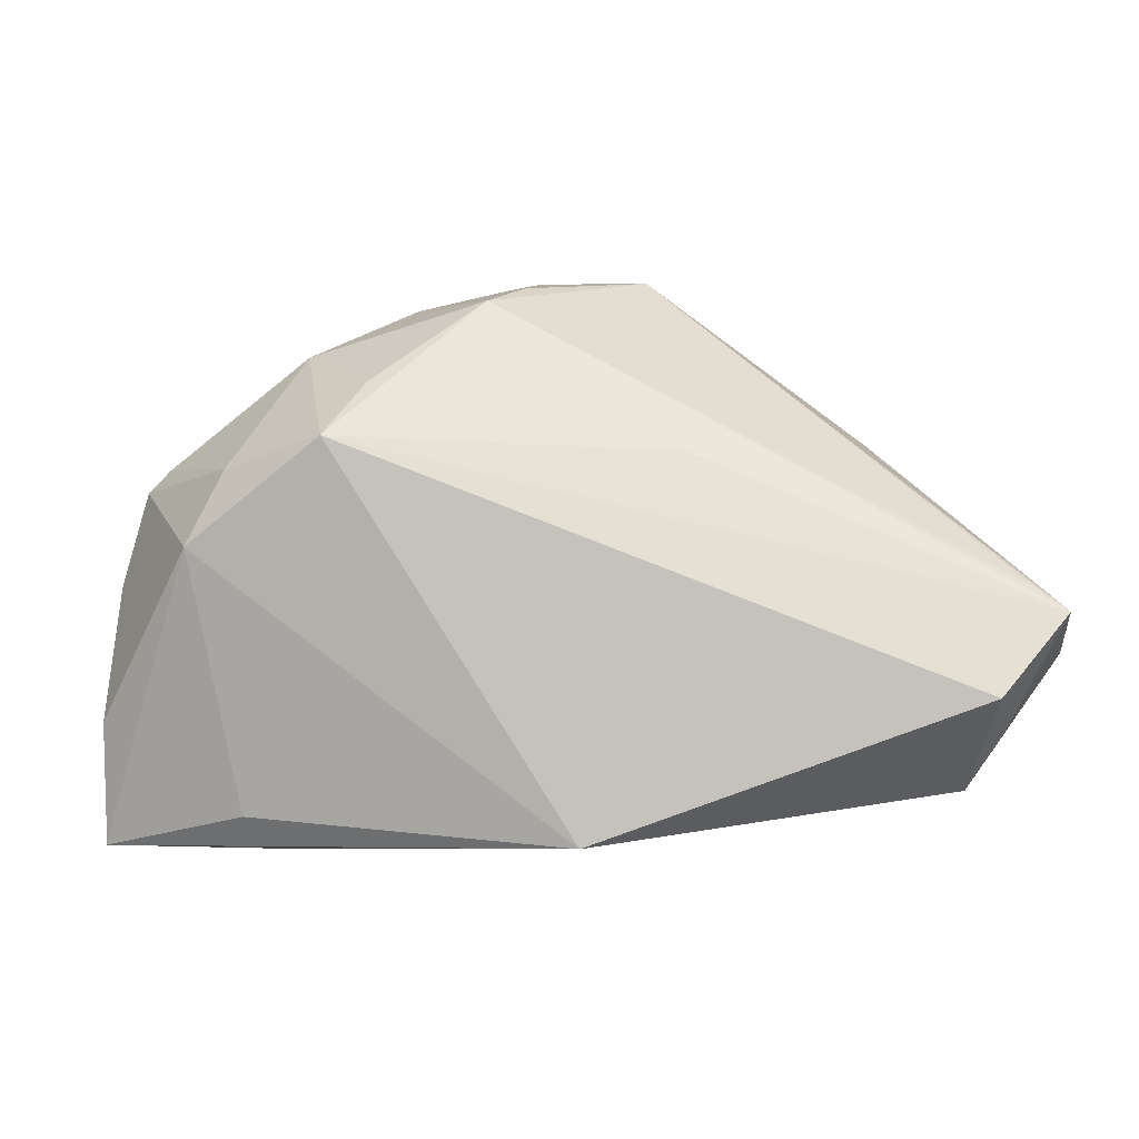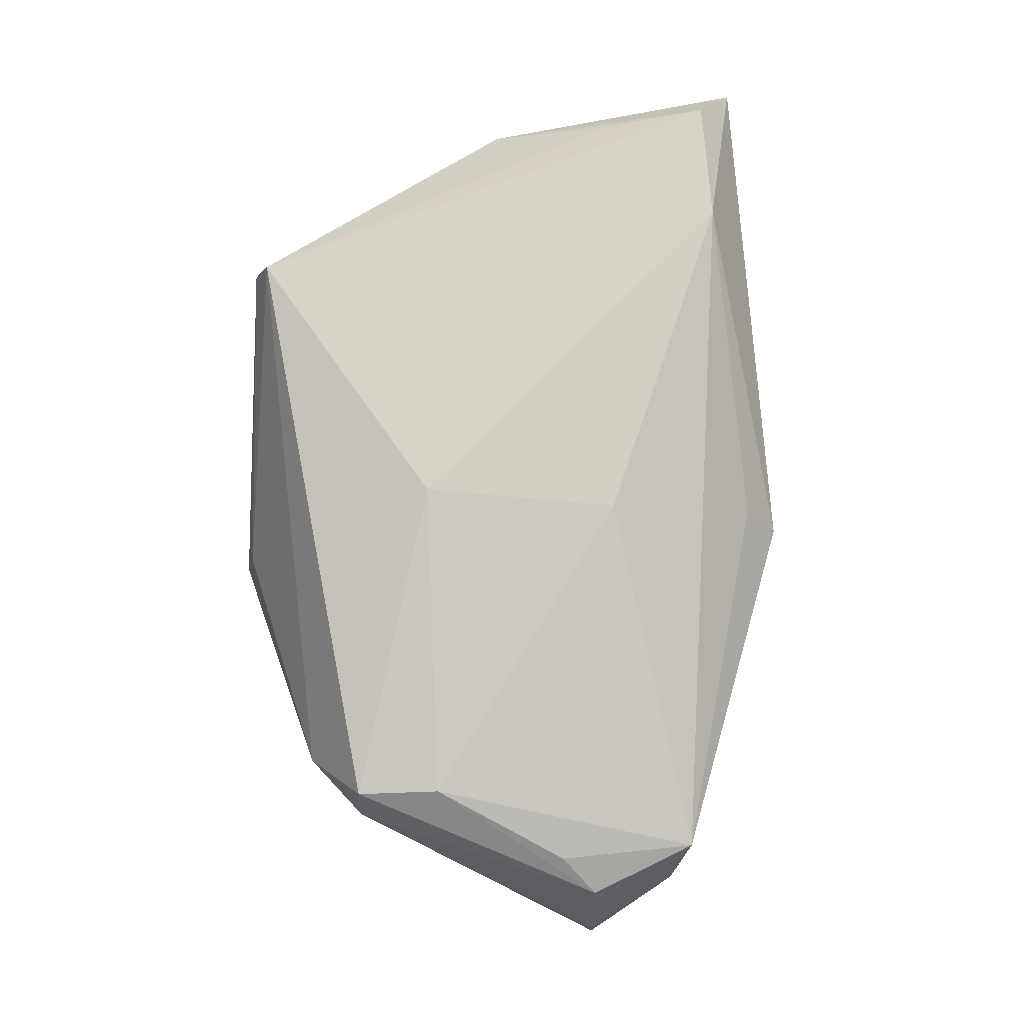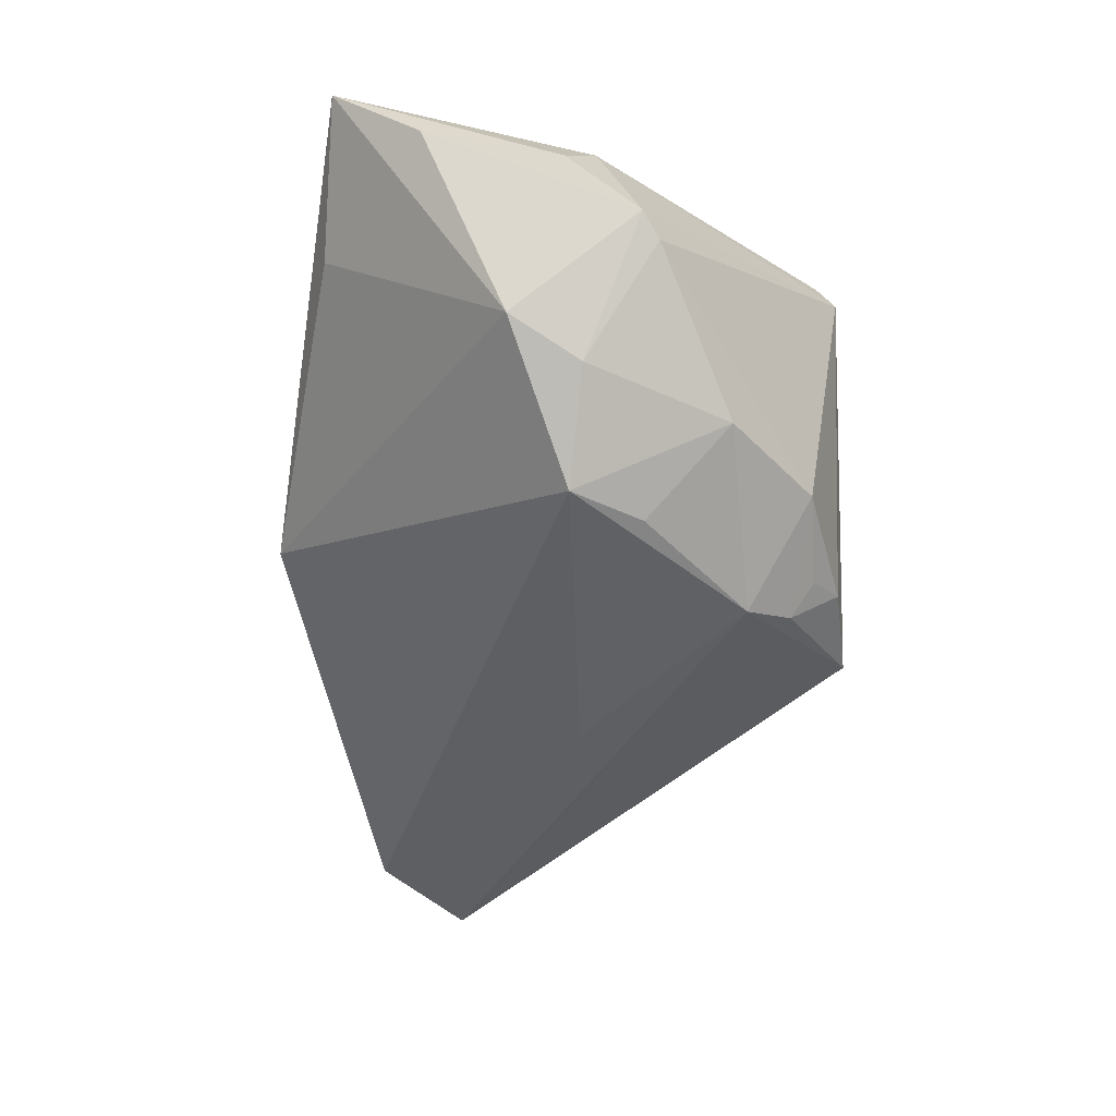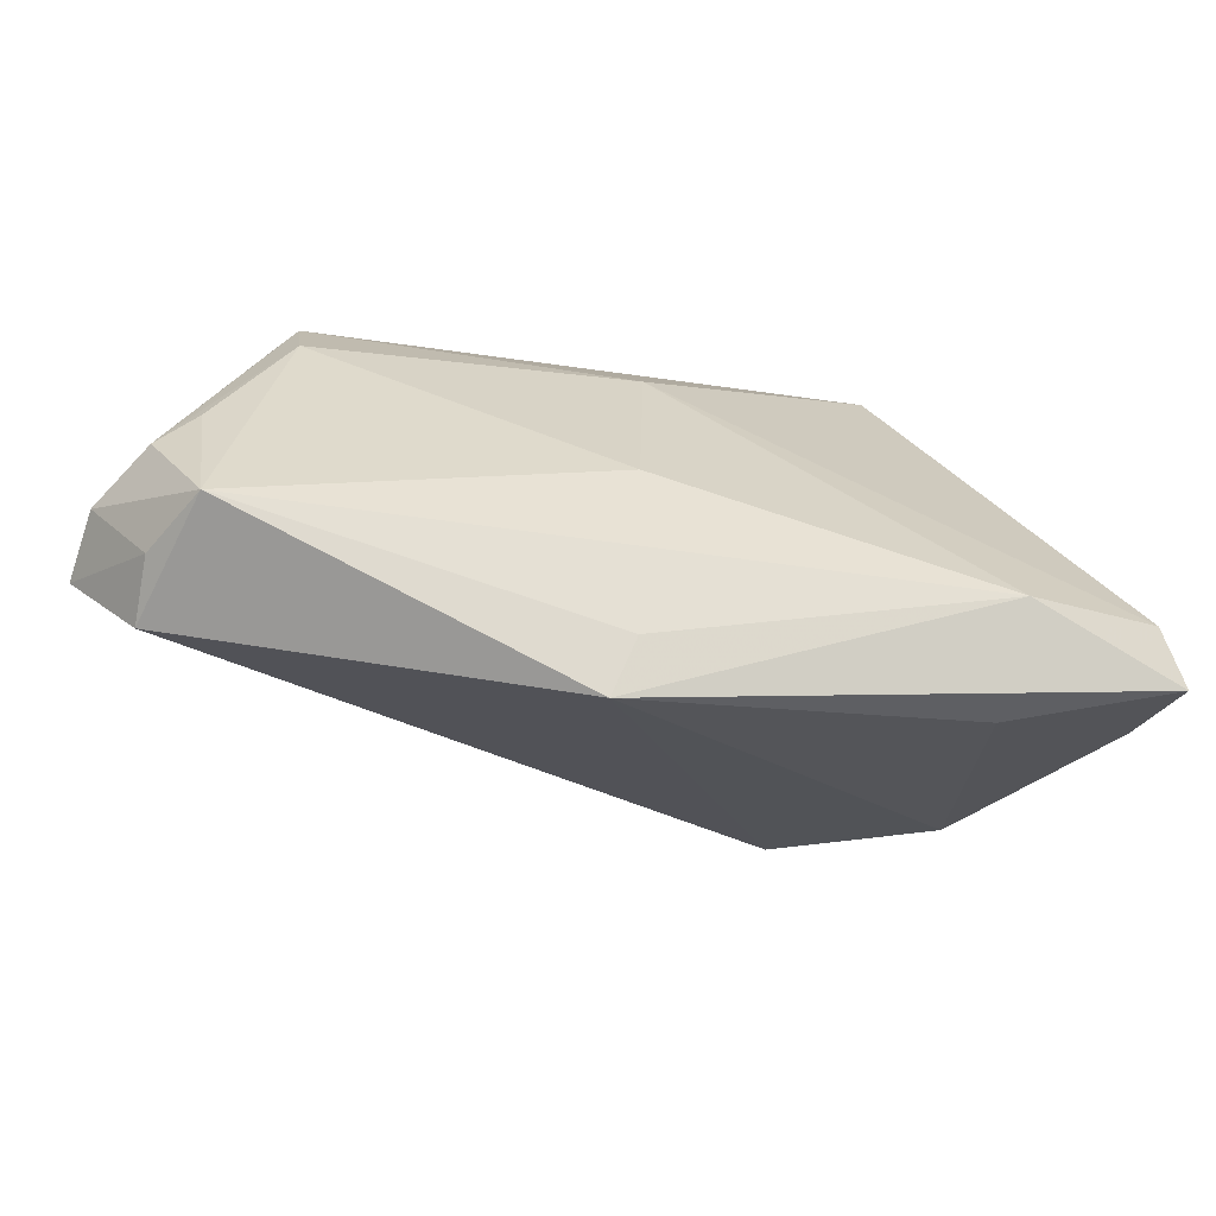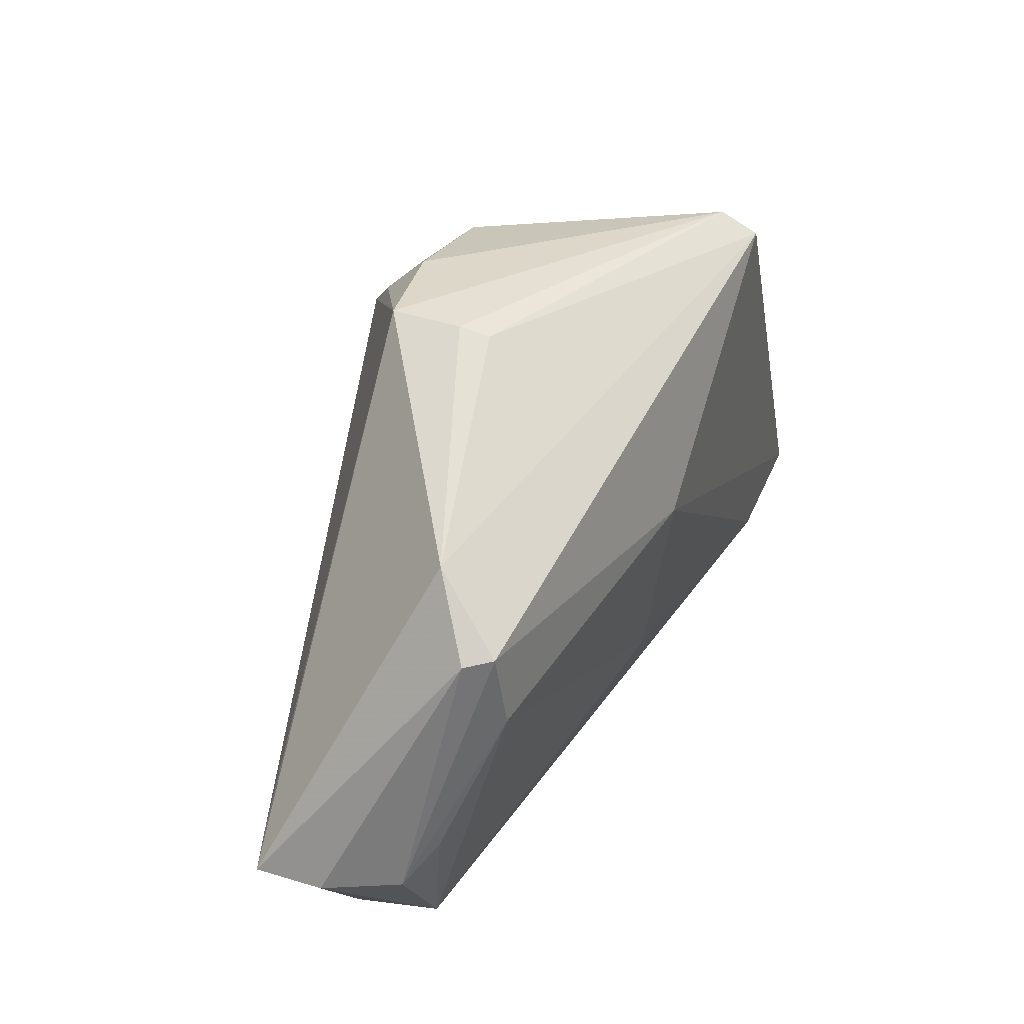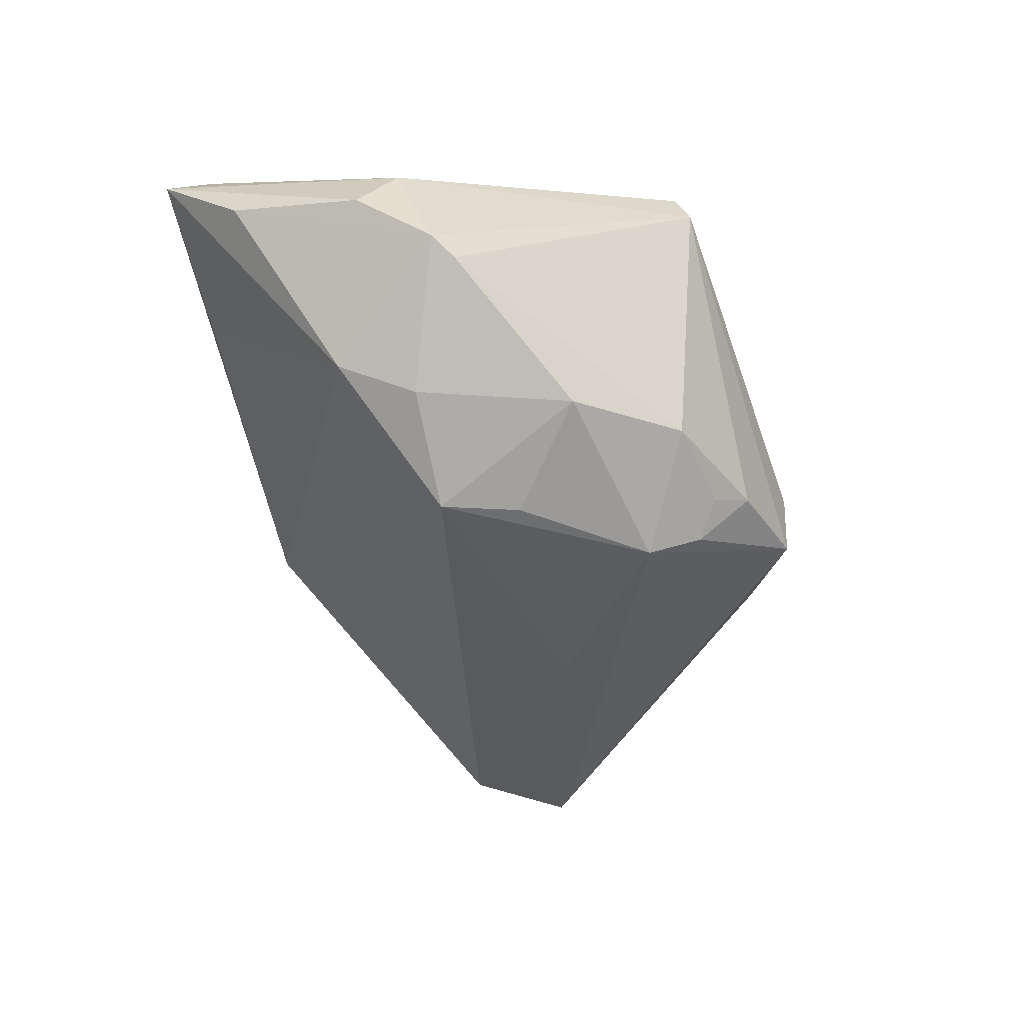
<metadata>
{"format":"obj","ext":"obj","renderer":"f3d","projection":"perspective","resolution":1024,"background":"white","views":[{"elev":-37.2,"azim":-177.9,"up":"+Y"},{"elev":76.0,"azim":-85.8,"up":"+Z"},{"elev":-52.8,"azim":91.6,"up":"+Z"},{"elev":-70.3,"azim":-18.4,"up":"+Y"},{"elev":40.5,"azim":-67.8,"up":"+Y"},{"elev":-43.2,"azim":112.8,"up":"+Z"}]}
</metadata>
<code>
v 0.03599 -0.02574 0.009406
v -0.003379 0.01001 0.02192
v -0.04886 -0.01379 0.006747
v -0.0457 -0.02344 -0.0006058
v 0.04816 0.01035 -0.002529
v 0.03515 -0.02264 0.02151
v -0.03972 0.01554 0.01428
v 0.04115 -0.004319 -0.0112
v 0.01695 0.02883 -0.01209
v 0.02549 0.001874 -0.02192
v -0.01318 0.00228 -0.01736
v 0.0473 -0.008203 0.01788
v -0.009187 0.03326 0.001097
v -0.009415 0.03381 -0.01056
v 0.05278 -0.02402 0.01773
v 0.05144 0.002102 0.004061
v 0.04551 0.01211 -0.004364
v 0.04868 -0.02046 0.02192
v -0.05274 -0.01388 -0.001497
v -0.04523 -0.009565 0.0098
v -0.04468 -0.02393 -0.008005
v 0.0001321 -0.03008 0.008682
v 0.048 0.00556 0.0107
v -0.05278 -0.0142 -0.009481
v 0.002877 0.03238 -0.01235
v 0.02375 0.03413 0.01756
v 0.02875 0.01961 -0.01467
v 0.02093 0.009826 -0.0214
v 0.02358 0.03227 0.02192
v -0.002991 -0.01269 0.01892
v -0.03524 0.02236 0.006303
v 0.006724 0.02932 -0.01453
v 0.004323 0.0264 -0.01791
v -0.009831 0.03413 -0.00226
v 0.05264 -0.0136 0.008466
v -0.04939 -0.01128 -0.009963
v -0.03878 0.006053 0.01527
v 0.03694 0.003654 -0.0146
v -0.000945 -0.03413 0.003345
v -0.04229 -0.02521 0.007745
v 0.008289 0.02117 -0.02152
v -0.04177 0.01528 0.01138
f 24 10 21
f 11 10 24
f 31 14 24
f 23 5 26
f 15 1 8
f 15 23 18
f 2 18 29
f 29 23 26
f 39 1 15
f 39 40 21
f 39 21 10
f 39 8 1
f 10 8 39
f 30 2 37
f 37 40 30
f 24 21 4
f 21 40 4
f 24 14 36
f 26 14 34
f 14 31 34
f 15 8 35
f 35 8 5
f 38 8 10
f 5 8 38
f 12 18 23
f 23 29 12
f 12 29 18
f 40 39 22
f 6 30 40
f 40 22 6
f 6 18 2
f 2 30 6
f 15 18 6
f 6 39 15
f 6 22 39
f 20 40 37
f 37 3 20
f 20 3 40
f 42 31 24
f 13 29 26
f 26 34 13
f 31 29 13
f 13 34 31
f 5 23 16
f 16 35 5
f 16 23 15
f 15 35 16
f 25 14 26
f 26 9 25
f 27 38 10
f 7 3 37
f 7 42 3
f 37 2 7
f 2 29 7
f 7 29 31
f 31 42 7
f 19 42 24
f 3 42 19
f 24 4 19
f 40 3 19
f 19 4 40
f 17 27 9
f 26 5 17
f 17 9 26
f 5 38 17
f 38 27 17
f 28 27 10
f 32 25 9
f 27 28 41
f 9 27 41
f 10 11 41
f 41 28 10
f 41 11 24
f 24 36 41
f 41 36 14
f 33 32 9
f 9 41 33
f 25 32 33
f 14 25 33
f 33 41 14

</code>
